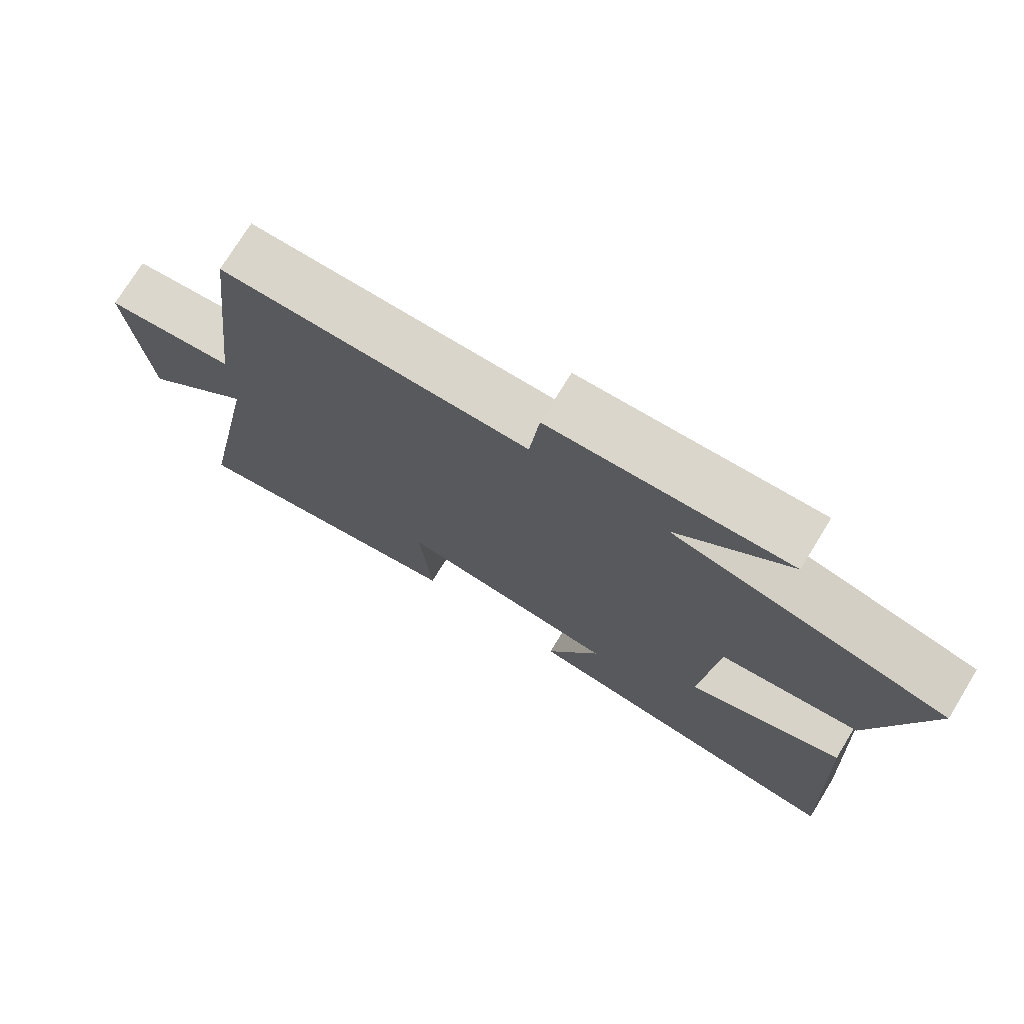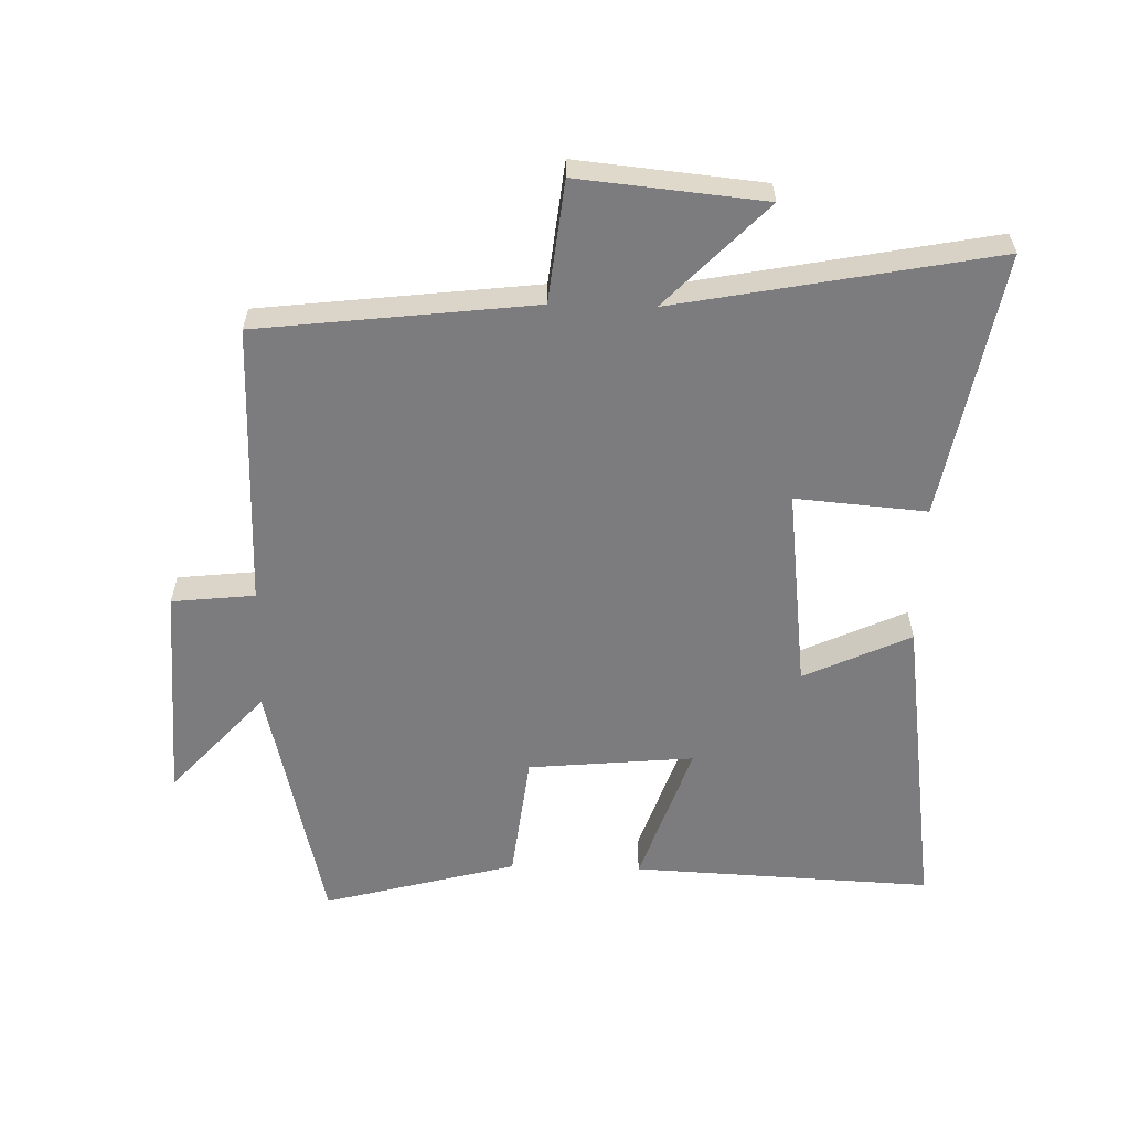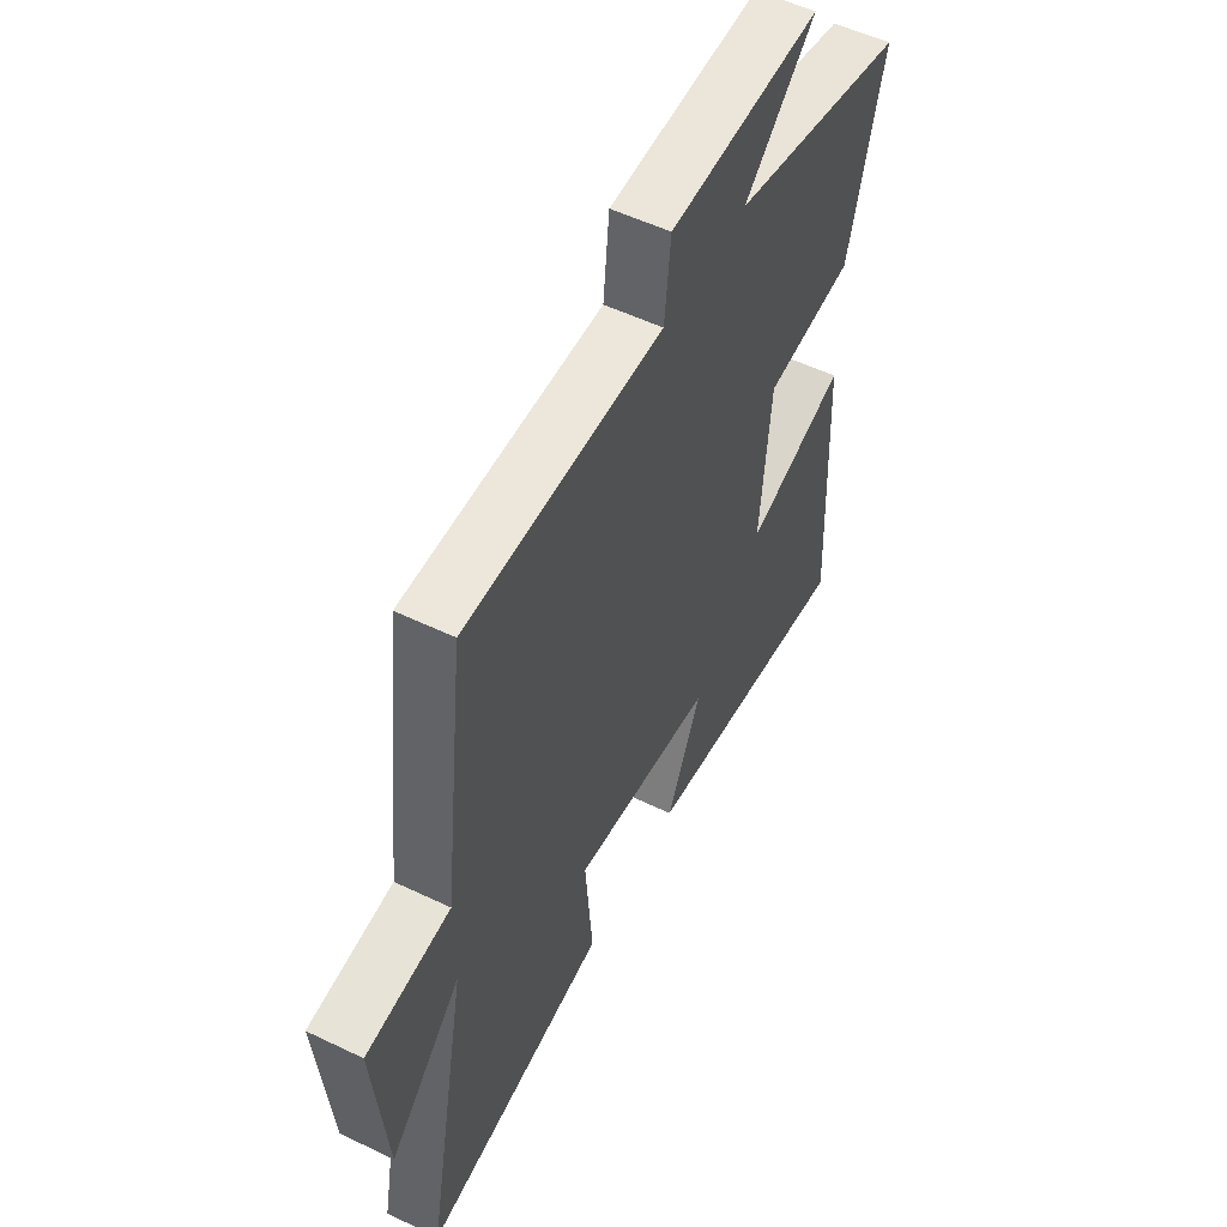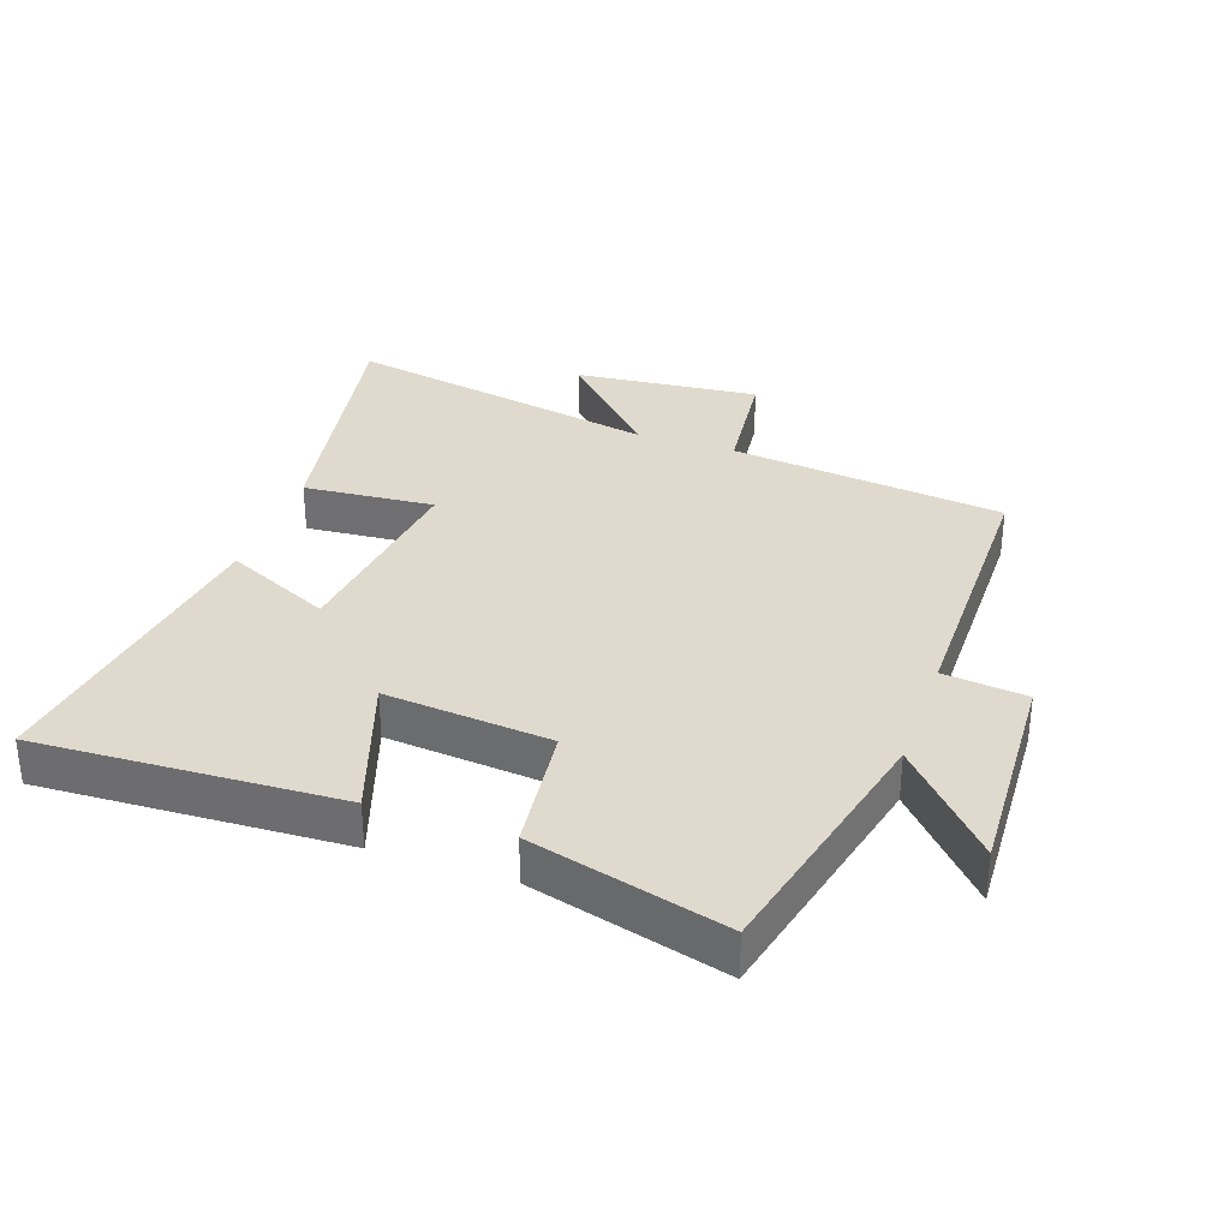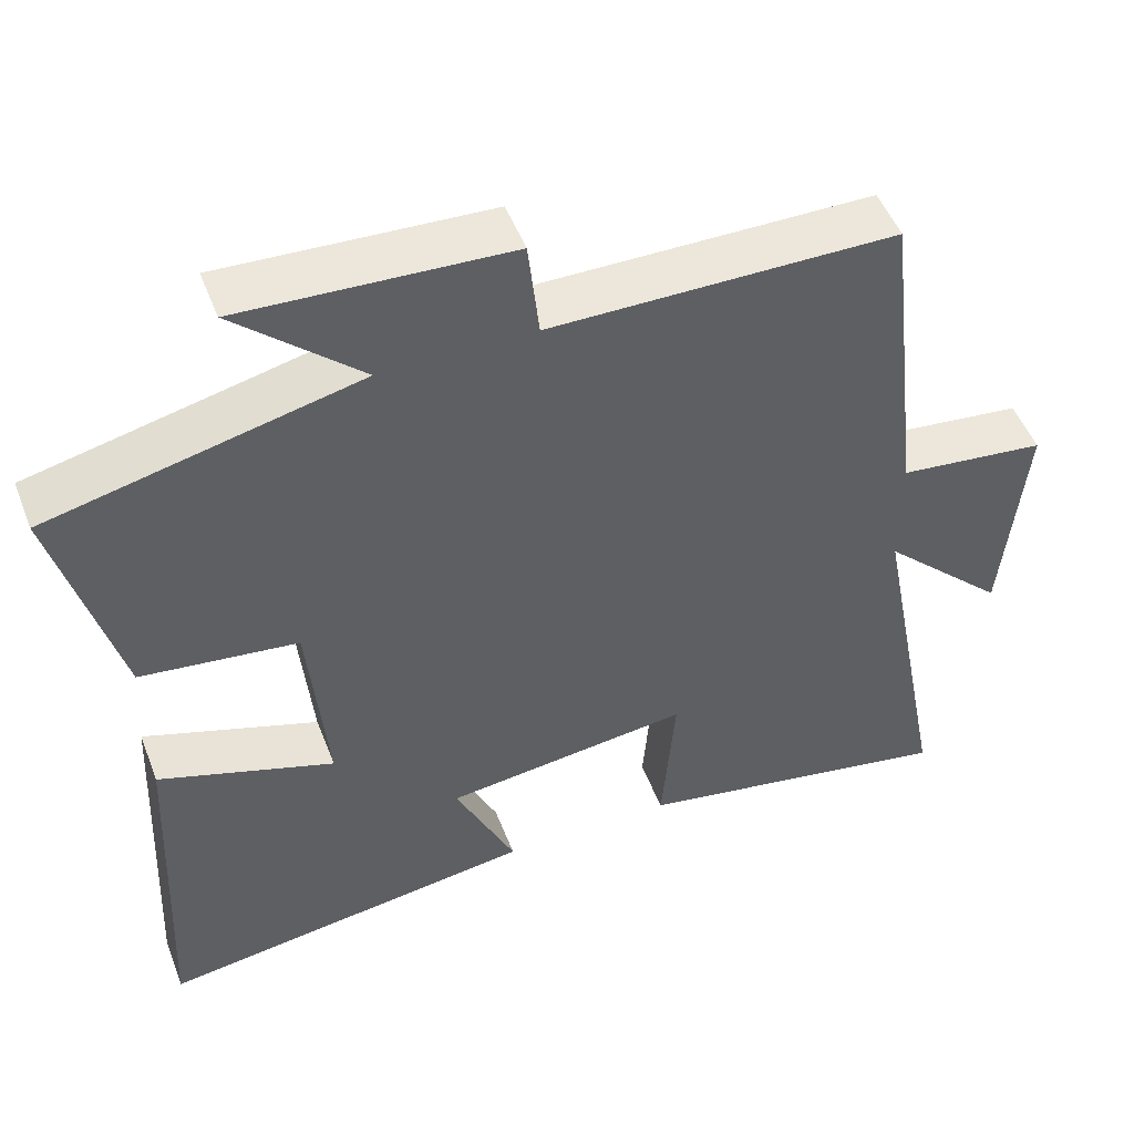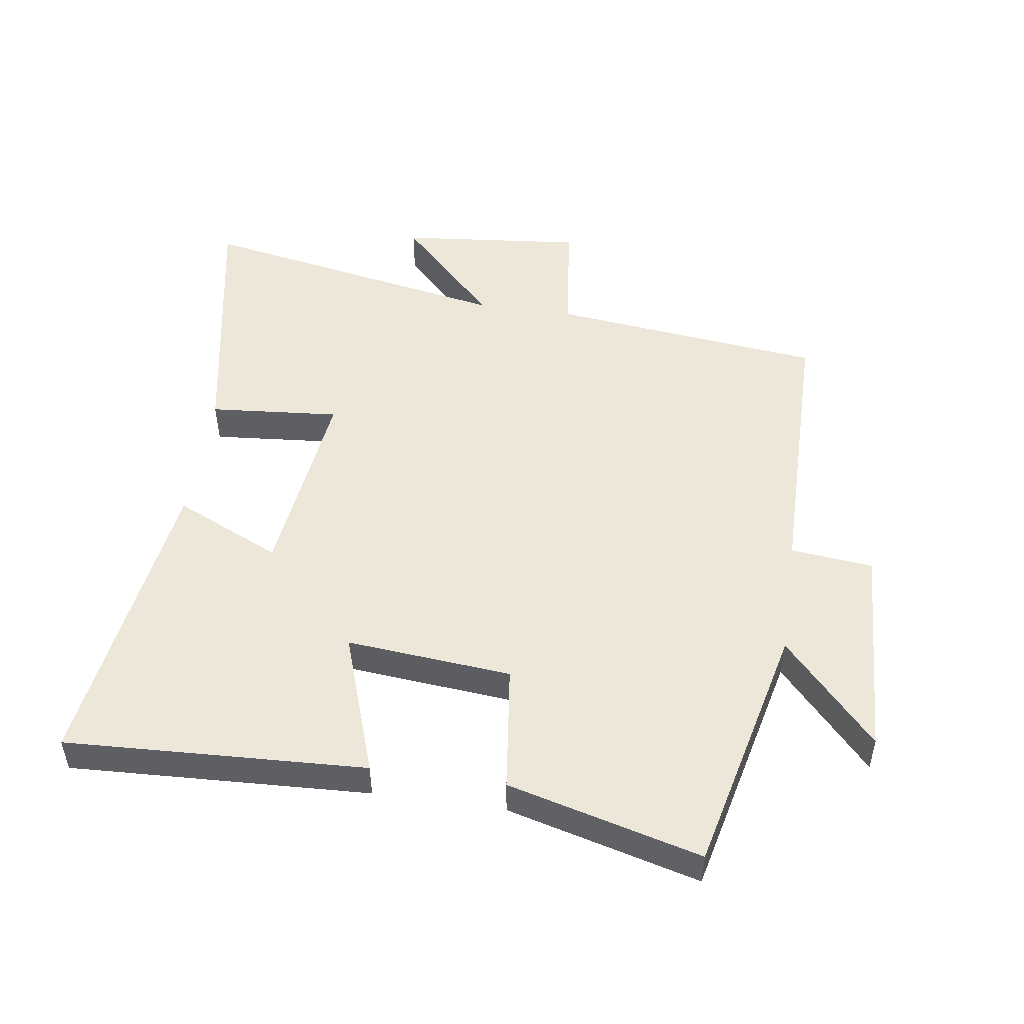
<metadata>
{"format":"obj","ext":"obj","renderer":"f3d","projection":"perspective","resolution":1024,"background":"white","views":[{"elev":74.3,"azim":-148.5,"up":"+Z"},{"elev":-58.9,"azim":88.5,"up":"+Y"},{"elev":53.8,"azim":117.1,"up":"+Z"},{"elev":32.7,"azim":-70.8,"up":"+Y"},{"elev":50.1,"azim":-20.7,"up":"+Z"},{"elev":49.8,"azim":-81.8,"up":"+Y"}]}
</metadata>
<code>
v -0.521 0.07 -0.568
v -0.5 0.07 -0.1
v -0.276 0.07 -0.176
v -0.3 0.07 0.082
v -0.5 0.07 0.106
v -0.58 0.07 0.407
v -0.185 0.07 0.5
v -0.345 0.07 0.645
v -0.005 0.07 0.629
v 0.009 0.07 0.5
v 0.45 0.07 0.499
v 0.5 0.07 0.071
v 0.688 0.07 0.05
v 0.66 0.07 -0.238
v 0.5 0.07 -0.083
v 0.594 0.07 -0.576
v 0.181 0.07 -0.5
v 0.198 0.07 -0.296
v -0.116 0.07 -0.334
v -0.039 0.07 -0.5
v -0.521 0 -0.568
v -0.5 0 -0.1
v -0.276 0 -0.176
v -0.3 0 0.082
v -0.5 0 0.106
v -0.58 0 0.407
v -0.185 0 0.5
v -0.345 0 0.645
v -0.005 0 0.629
v 0.009 0 0.5
v 0.45 0 0.499
v 0.5 0 0.071
v 0.688 0 0.05
v 0.66 0 -0.238
v 0.5 0 -0.083
v 0.594 0 -0.576
v 0.181 0 -0.5
v 0.198 0 -0.296
v -0.116 0 -0.334
v -0.039 0 -0.5
f 1 2 3
f 20 1 3
f 19 20 3
f 18 19 3 4
f 15 16 17 18
f 15 18 4
f 12 13 14 15
f 12 15 4
f 11 12 4
f 10 11 4
f 7 8 9 10
f 6 7 10
f 5 6 10
f 4 5 10
f 23 22 21
f 23 21 40
f 23 40 39
f 24 23 39 38
f 38 37 36 35
f 24 38 35
f 35 34 33 32
f 24 35 32
f 24 32 31
f 24 31 30
f 30 29 28 27
f 30 27 26
f 30 26 25
f 30 25 24
f 1 21 22 2
f 2 22 23 3
f 3 23 24 4
f 4 24 25 5
f 5 25 26 6
f 6 26 27 7
f 7 27 28 8
f 8 28 29 9
f 9 29 30 10
f 10 30 31 11
f 11 31 32 12
f 12 32 33 13
f 13 33 34 14
f 14 34 35 15
f 15 35 36 16
f 16 36 37 17
f 17 37 38 18
f 18 38 39 19
f 19 39 40 20
f 20 40 21 1

</code>
